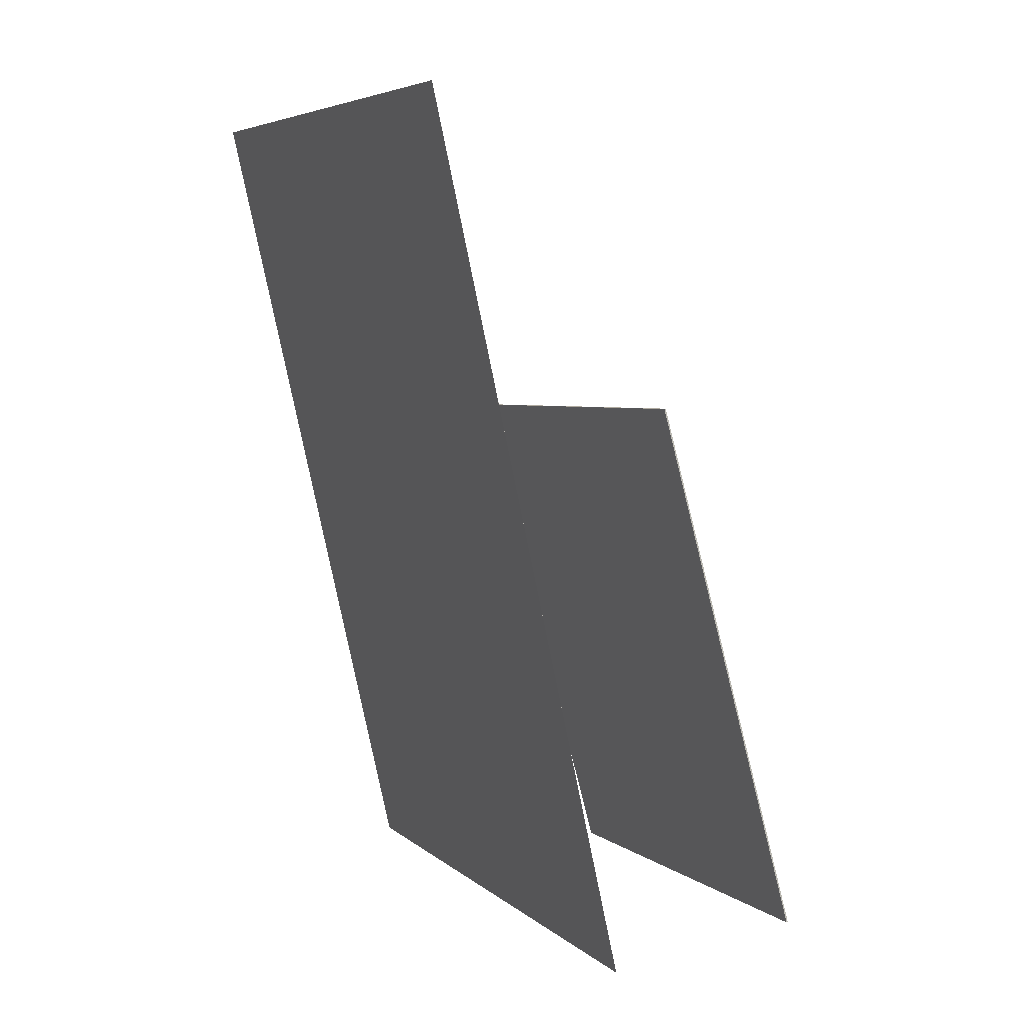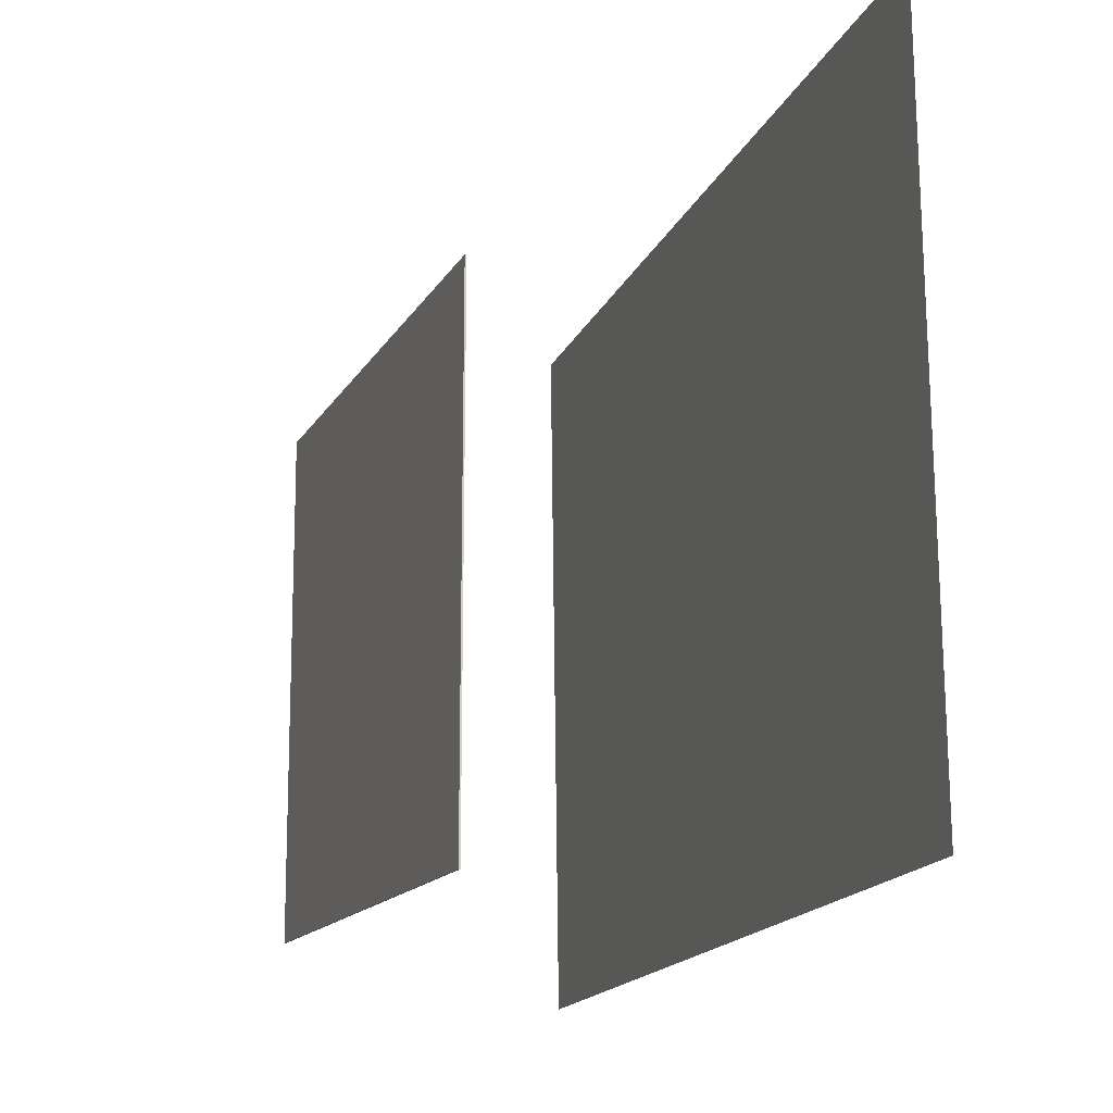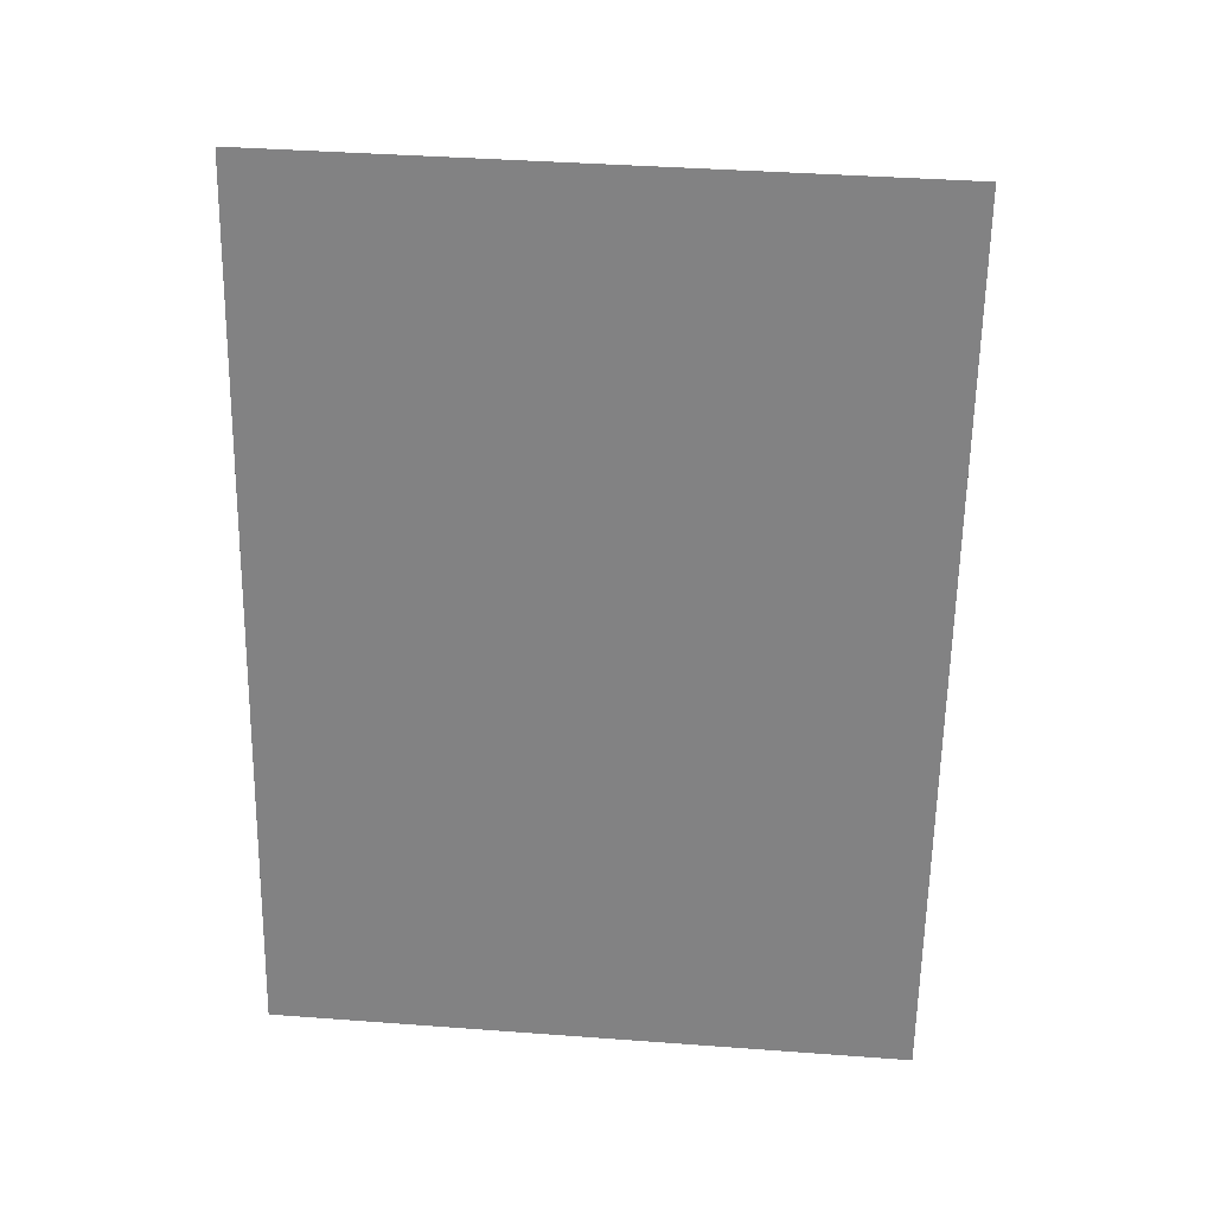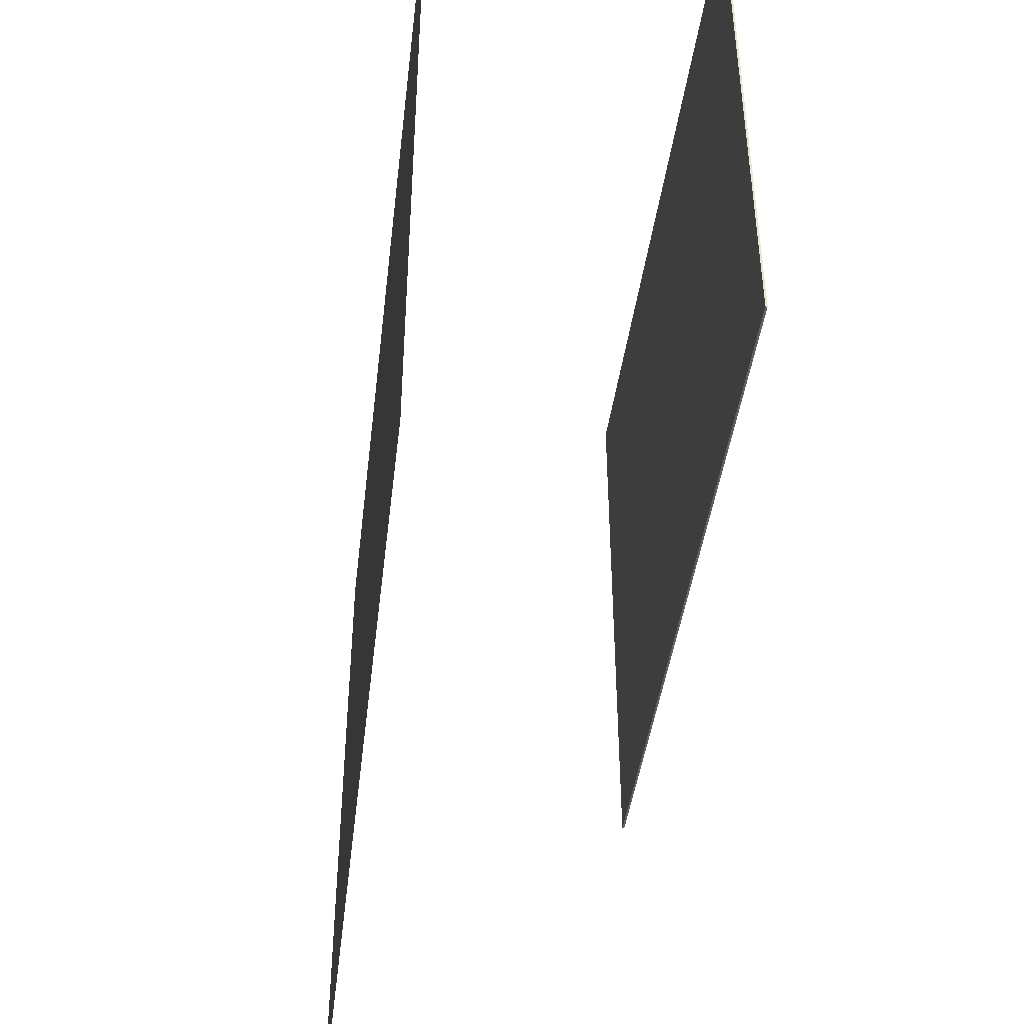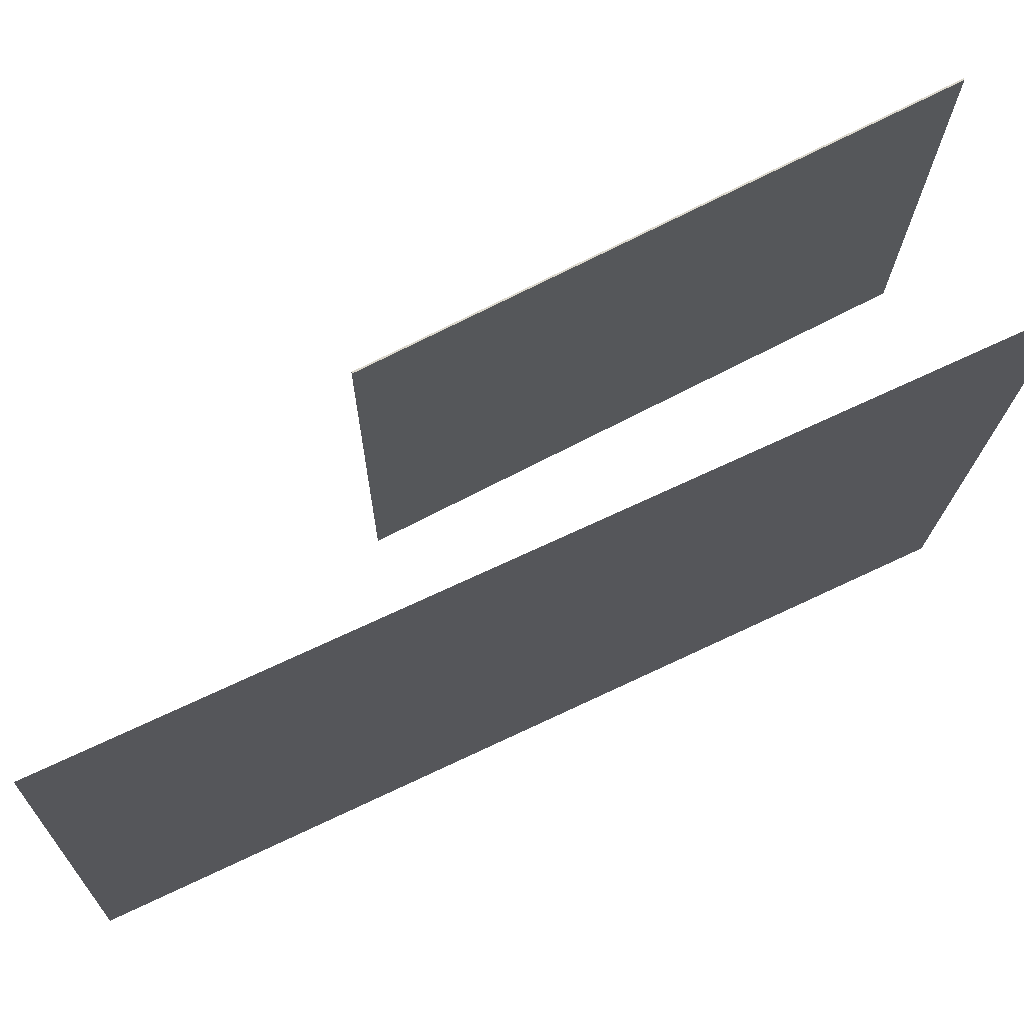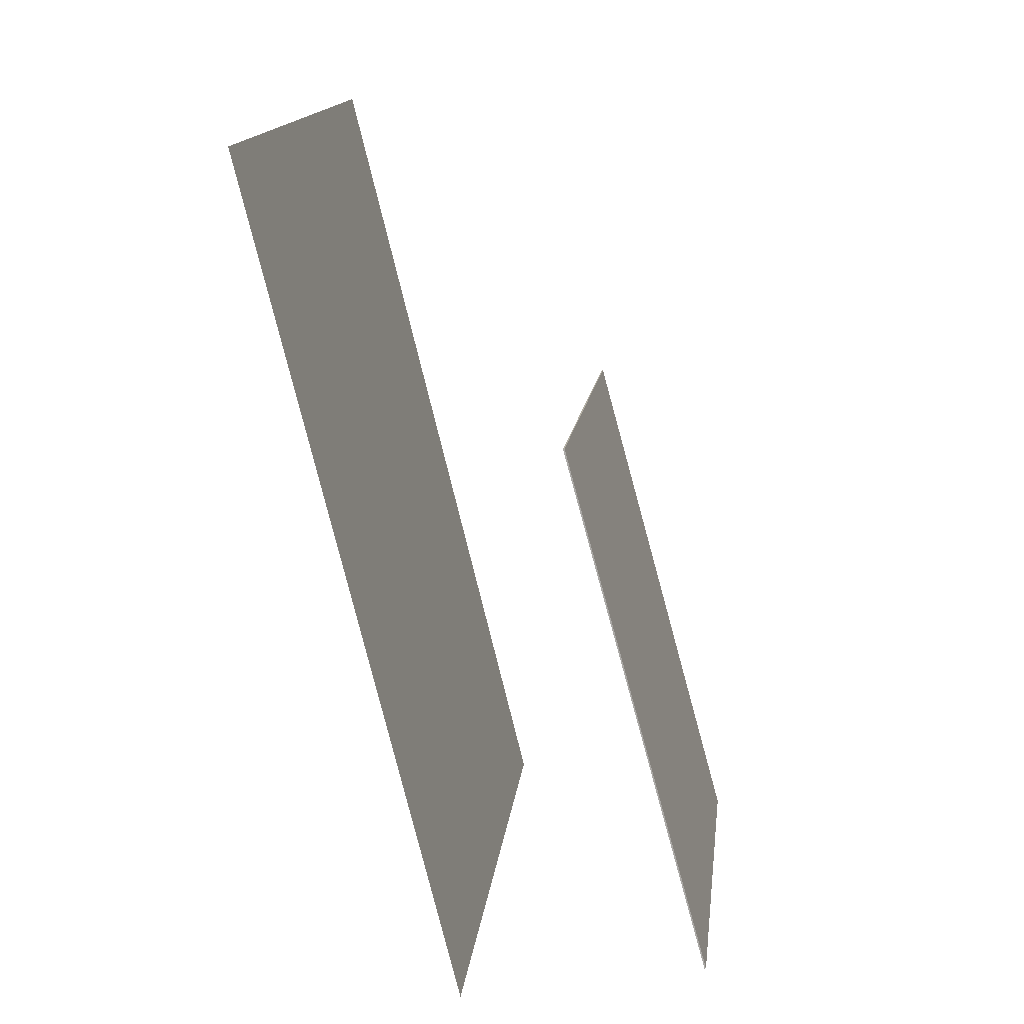
<metadata>
{"format":"obj","ext":"obj","renderer":"f3d","projection":"perspective","resolution":1024,"background":"white","views":[{"elev":3.3,"azim":-23.6,"up":"+Y"},{"elev":-13.3,"azim":177.0,"up":"+Z"},{"elev":14.8,"azim":-84.5,"up":"+Y"},{"elev":-45.9,"azim":7.2,"up":"+Z"},{"elev":73.1,"azim":-101.9,"up":"+Z"},{"elev":13.0,"azim":6.8,"up":"+Y"}]}
</metadata>
<code>
v -0.03456 -0.4026 -0.3442
v -0.02764 -0.4283 0.3362
v -0.03459 -0.4026 -0.3442
v -0.02766 -0.4283 0.3362
v -0.2584 0.5233 -0.307
v -0.2515 0.4977 0.3734
v -0.2584 0.5233 -0.307
v -0.2515 0.4977 0.3734
f 1.0 7.0 5.0
f 1.0 3.0 7.0
f 1.0 4.0 3.0
f 1.0 2.0 4.0
f 3.0 8.0 7.0
f 3.0 4.0 8.0
f 5.0 7.0 8.0
f 5.0 8.0 6.0
f 1.0 5.0 6.0
f 1.0 6.0 2.0
f 2.0 6.0 8.0
f 2.0 8.0 4.0
v 0.2393 -0.4203 -0.2779
v 0.2379 -0.4227 0.2453
v 0.0755 0.1749 -0.2756
v 0.07417 0.1725 0.2476
v 0.2409 -0.4198 -0.2779
v 0.2396 -0.4222 0.2453
v 0.07716 0.1753 -0.2756
v 0.07583 0.1729 0.2476
f 9.0 15.0 13.0
f 9.0 11.0 15.0
f 9.0 12.0 11.0
f 9.0 10.0 12.0
f 11.0 16.0 15.0
f 11.0 12.0 16.0
f 13.0 15.0 16.0
f 13.0 16.0 14.0
f 9.0 13.0 14.0
f 9.0 14.0 10.0
f 10.0 14.0 16.0
f 10.0 16.0 12.0

</code>
